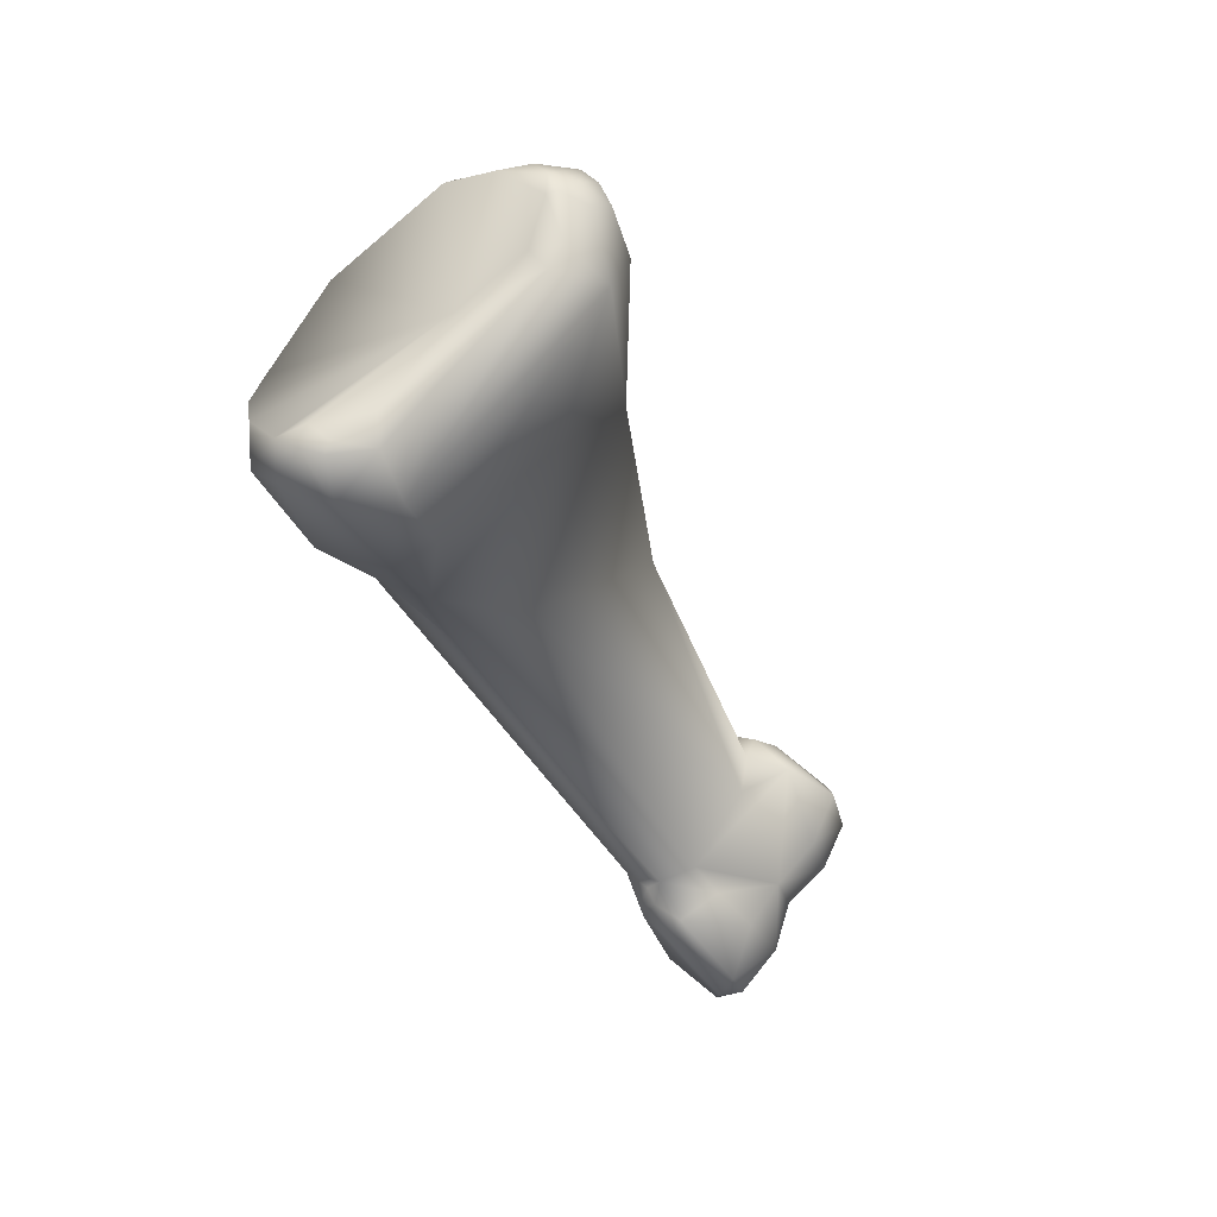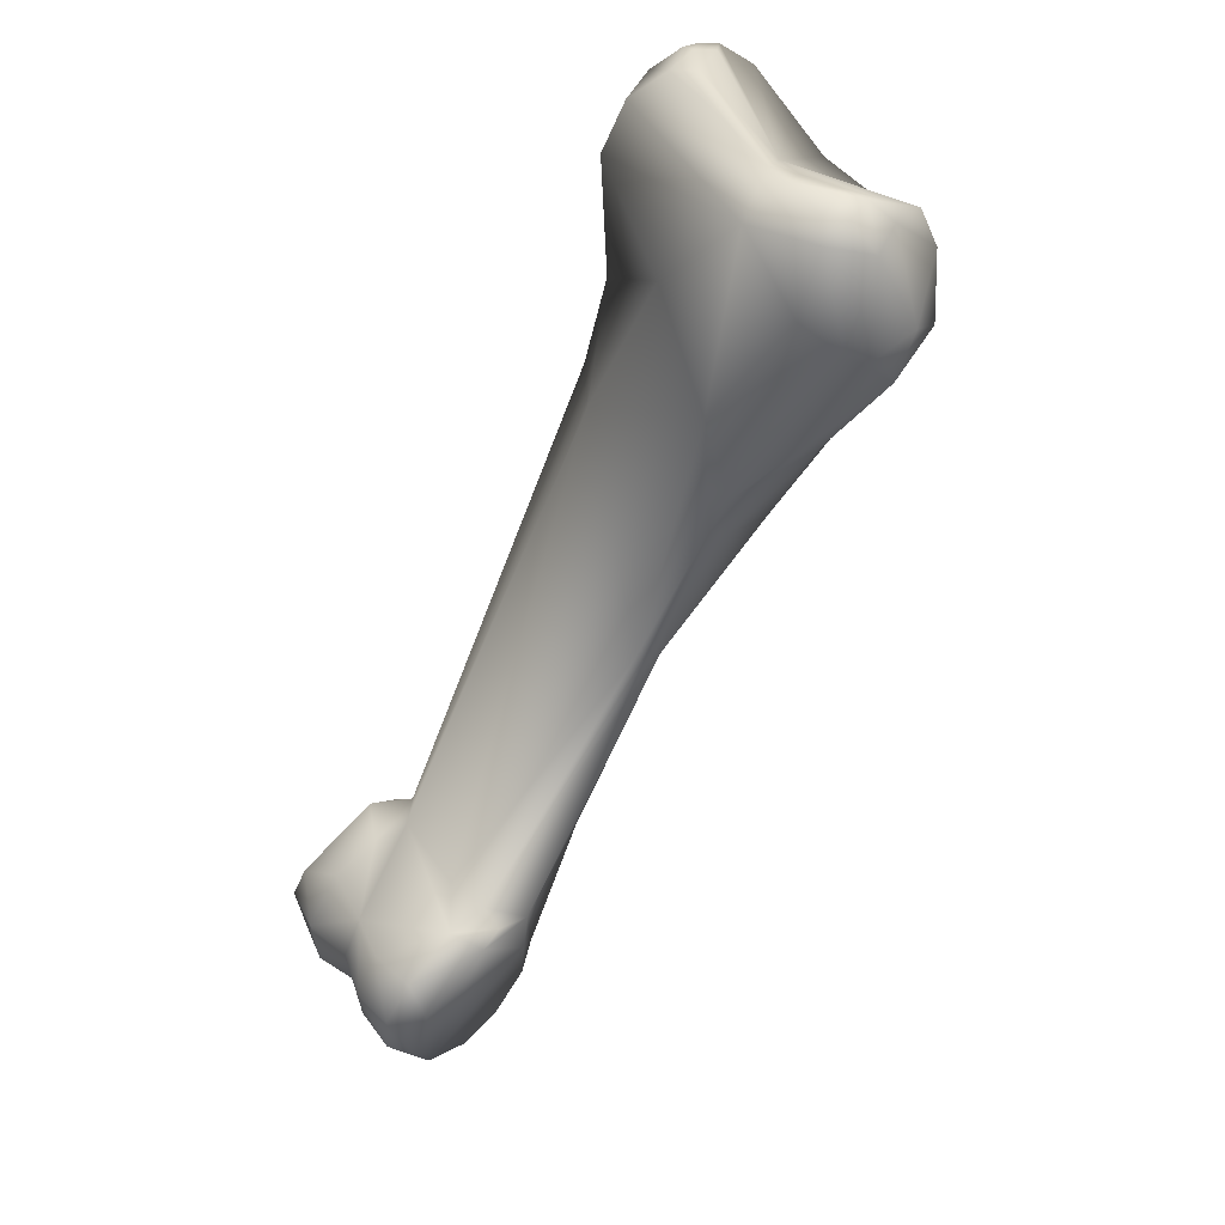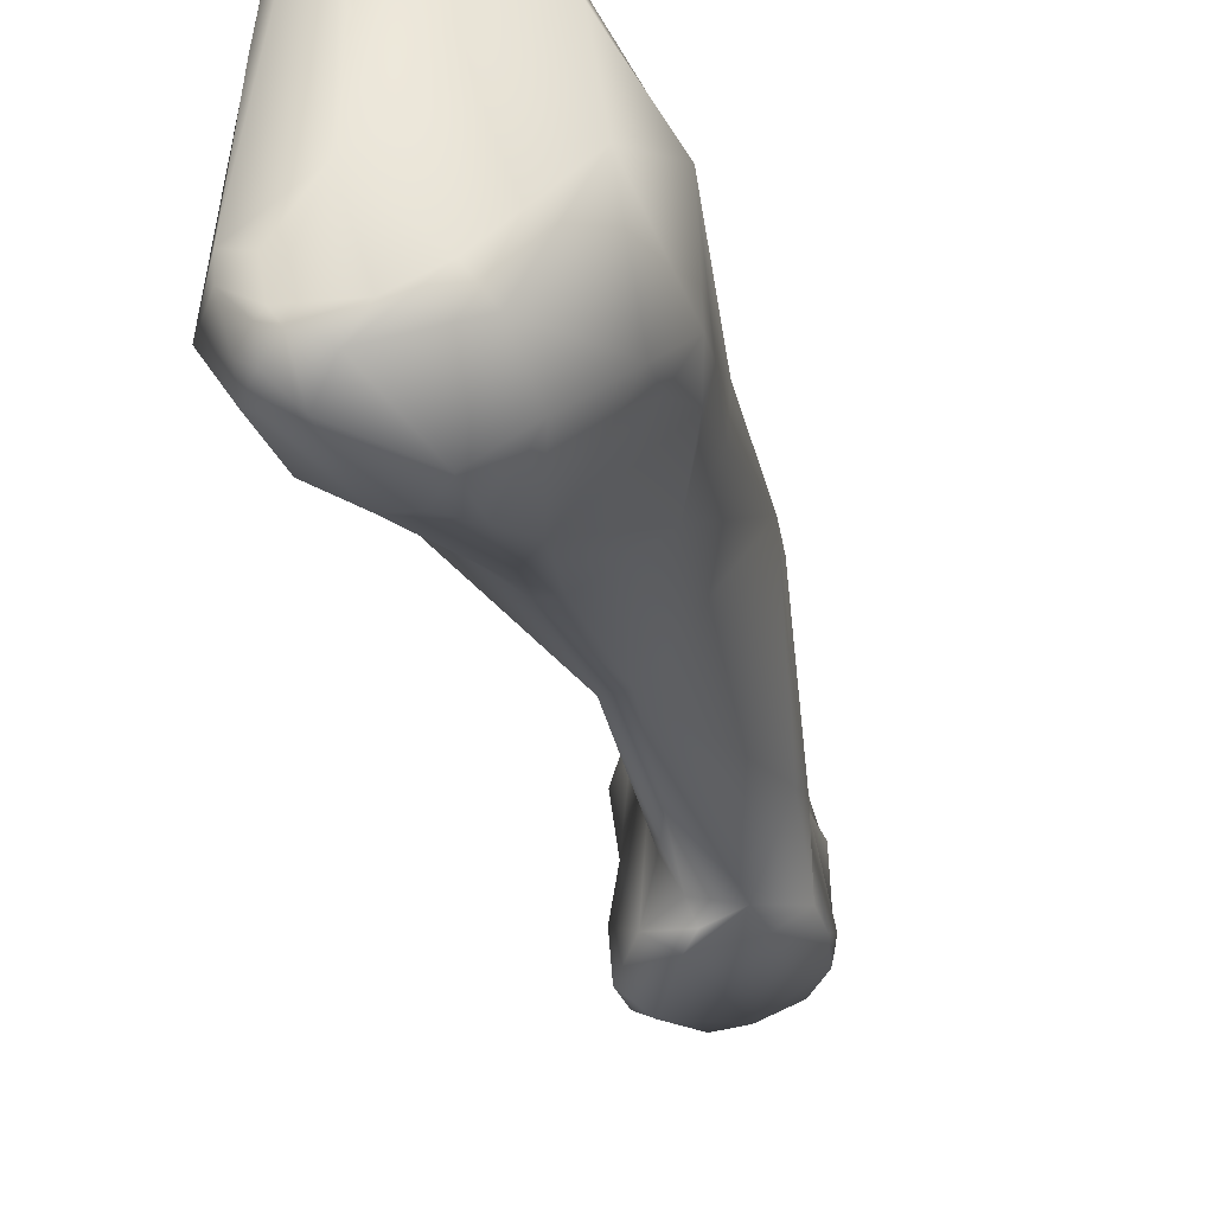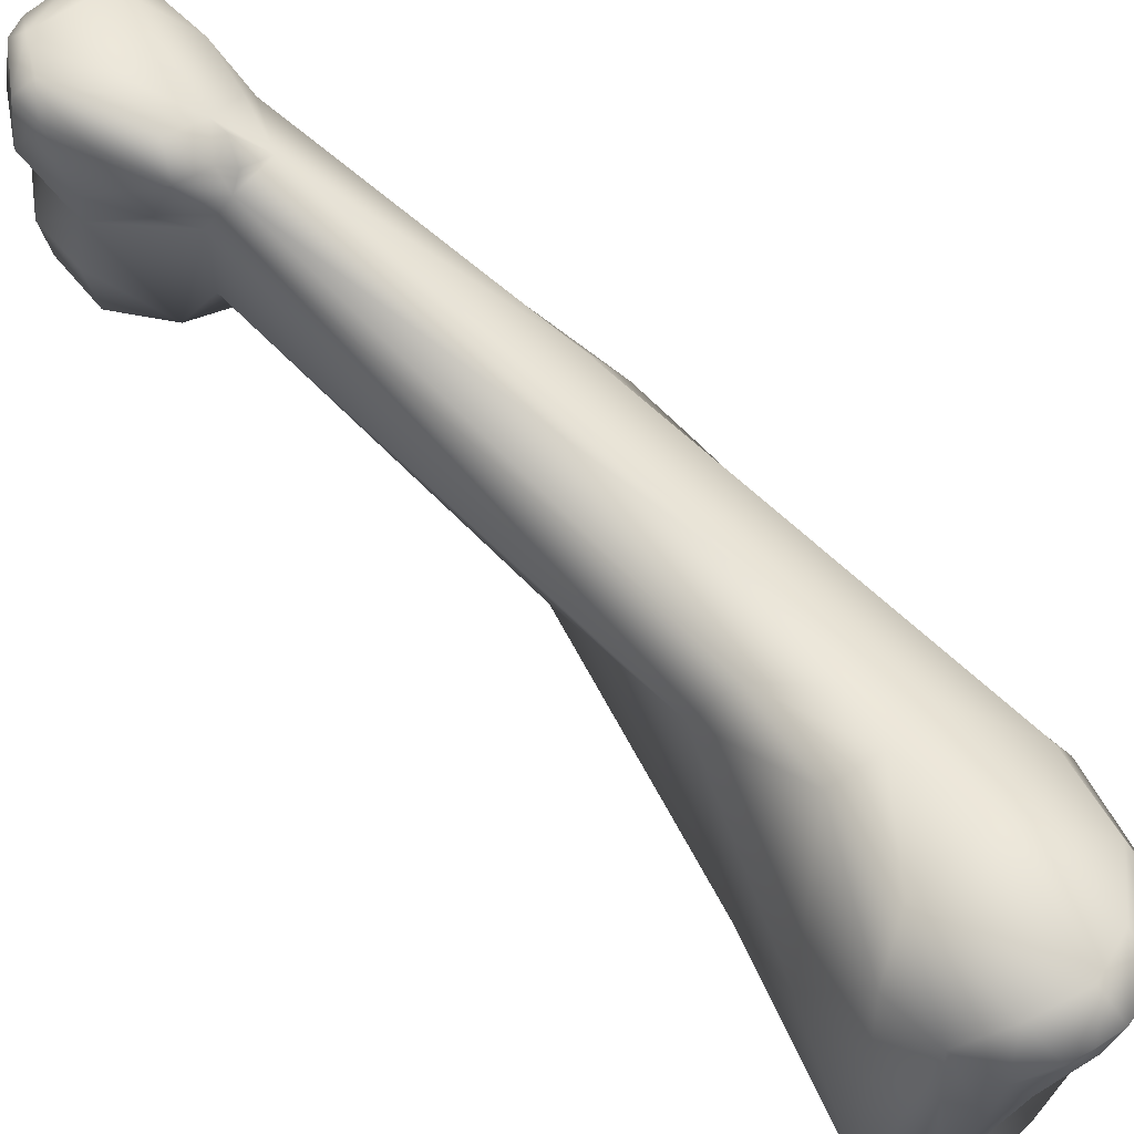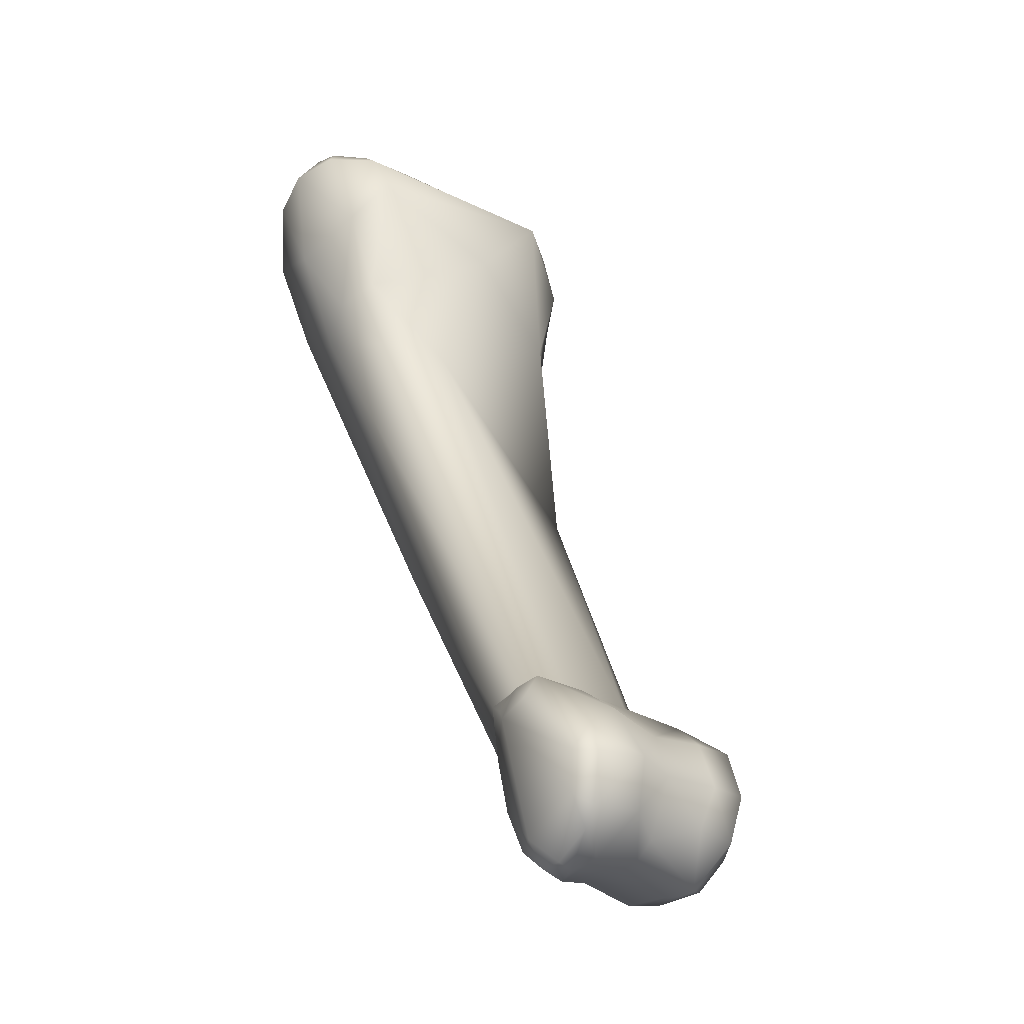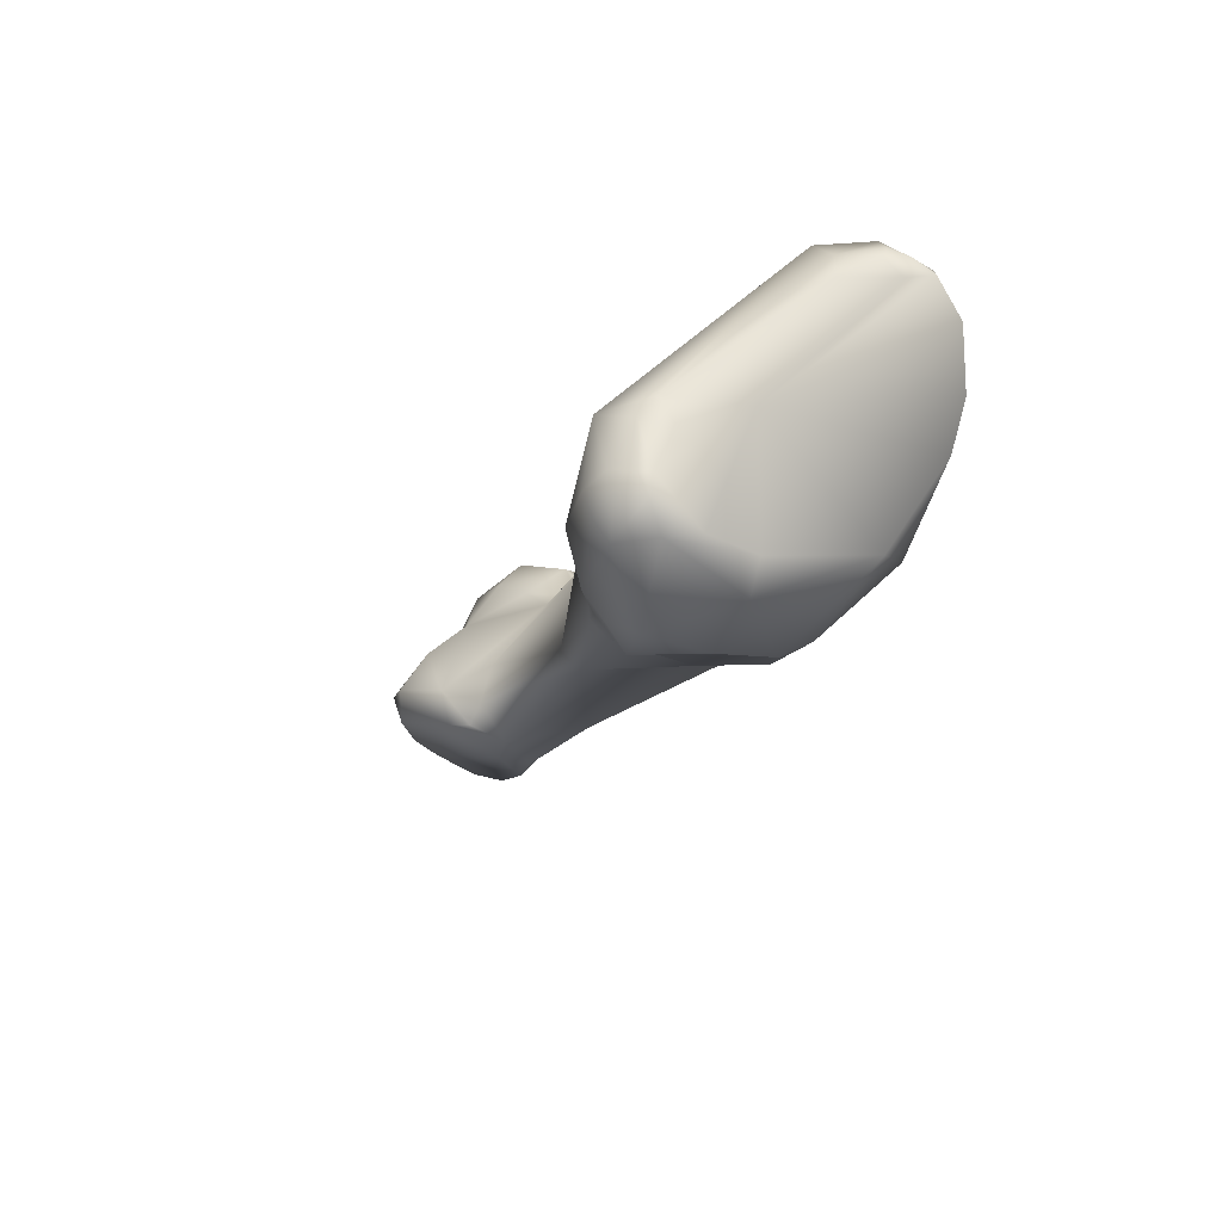
<metadata>
{"format":"obj","ext":"obj","renderer":"f3d","projection":"perspective","resolution":1024,"background":"white","views":[{"elev":71.0,"azim":31.6,"up":"+Y"},{"elev":36.7,"azim":149.1,"up":"+Y"},{"elev":-36.5,"azim":-141.3,"up":"+Z"},{"elev":64.5,"azim":162.0,"up":"+Z"},{"elev":-23.3,"azim":43.1,"up":"+Y"},{"elev":55.4,"azim":-142.8,"up":"+Y"}]}
</metadata>
<code>
v 0.01598 -0.1418 0.003754
v 0.01712 -0.145 0.000453
v 0.01778 -0.1457 0.000389
v 0.01684 -0.1442 0.003943
v 0.01507 -0.1404 0.001725
v 0.0174 -0.1432 0.007393
v 0.01631 -0.1412 0.00603
v 0.01782 -0.1453 0.005041
v 0.01359 -0.1384 0.001516
v 0.007036 -0.1282 0.003058
v 0.008507 -0.1287 0.005097
v 0.01795 -0.1457 -0.000405
v 0.01643 -0.1434 -0.000574
v 0.0198 -0.1467 -0.000574
v 0.01948 -0.1469 0.001213
v 0.01581 -0.1417 -0.00044
v 0.01867 -0.1453 0.007707
v 0.01682 -0.1405 0.007457
v 0.0183 -0.1391 0.008741
v 0.02004 -0.1452 0.00881
v 0.01647 -0.1378 0.007459
v 0.01966 -0.1463 0.004054
v 0.02012 -0.1467 0.006646
v 0.0202 -0.1464 0.008056
v 0.01263 -0.1362 0.000492
v 0.005501 -0.1256 0.002385
v 0.002736 -0.1195 0.002547
v 0.00303 -0.1131 0.006877
v -0.001185 -0.1106 0.005109
v 0.02202 -0.1463 -0.001032
v 0.01689 -0.1405 -0.001714
v 0.02261 -0.1465 0.000156
v 0.01654 -0.1388 -0.001519
v 0.01786 -0.1385 0.008407
v 0.02329 -0.1438 0.009506
v 0.02006 -0.1385 0.009158
v 0.02345 -0.1418 0.009646
v 0.01859 -0.1376 0.00817
v 0.02126 -0.1463 0.008138
v 0.01824 -0.1369 0.007155
v 0.01779 -0.1375 0.007635
v 0.02223 -0.1457 0.003825
v 0.02131 -0.1465 0.00738
v 0.02252 -0.1462 0.007047
v 0.01018 -0.1242 -0.003109
v 0.004254 -0.1189 -0.002662
v 0.002816 -0.1193 -0.0001
v -0.000168 -0.1148 -0.001487
v -0.002363 -0.1111 0.002191
v 0.007966 -0.1148 0.007327
v 0.004524 -0.1112 0.007529
v 0.002352 -0.1078 0.008618
v -0.001491 -0.1064 0.007048
v -0.002758 -0.1057 0.004103
v 0.02278 -0.1414 -0.00273
v 0.02302 -0.1448 -0.001692
v 0.01948 -0.1387 -0.002508
v 0.02414 -0.1443 -0.000873
v 0.02427 -0.144 0.001537
v 0.02306 -0.1448 0.00376
v 0.01839 -0.1382 -0.00209
v 0.01856 -0.1376 -0.000946
v 0.02319 -0.1452 0.008501
v 0.02438 -0.1418 0.008887
v 0.02392 -0.1443 0.008764
v 0.02011 -0.1372 0.008235
v 0.02372 -0.1405 0.008807
v 0.02098 -0.1376 0.005969
v 0.01935 -0.1369 0.005588
v 0.009497 -0.1152 0.004434
v 0.0244 -0.1441 0.006185
v 0.007572 -0.1176 -0.004487
v 0.01138 -0.1238 -0.003041
v 0.008549 -0.1172 -0.00441
v 0.004552 -0.113 -0.006609
v 0.000265 -0.1147 -0.002979
v -0.001015 -0.1132 -0.001906
v -0.003141 -0.1063 -0.001052
v 0.006757 -0.1106 0.00728
v 0.005816 -0.1062 0.008185
v 0.001474 -0.1019 0.008671
v -0.000151 -0.1034 0.00839
v -0.00215 -0.1042 0.00581
v -0.000828 -0.1019 0.007135
v 0.003199 -0.1023 -0.000879
v 0.02439 -0.1419 -0.001531
v 0.02329 -0.1395 -0.002022
v 0.02072 -0.1378 -0.001521
v 0.0247 -0.142 0.00094
v 0.02408 -0.1419 0.003614
v 0.01935 -0.1371 0.000941
v 0.02475 -0.1416 0.006145
v 0.02313 -0.1391 0.006229
v 0.02321 -0.1398 0.003473
v 0.008568 -0.1069 4.4e-05
v 0.008948 -0.1112 -0.004396
v 0.007926 -0.1154 -0.005006
v 0.002937 -0.1088 -0.009369
v -2e-05 -0.1076 -0.008051
v 0.000129 -0.1127 -0.003852
v -0.001288 -0.1103 -0.005076
v -0.000822 -0.1047 -0.00679
v -0.000554 -0.1033 -0.005844
v 0.007313 -0.1042 0.006887
v 0.00604 -0.1019 0.006855
v 0.003944 -0.1016 0.008375
v 0.000789 -0.1007 0.007549
v 0.001903 -0.1004 0.007488
v 0.001236 -0.1022 -0.0069
v 0.003908 -0.101 -0.006541
v 0.005749 -0.1007 -0.003734
v 0.004527 -0.1011 -0.004219
v 0.001615 -0.1005 0.006454
v 0.003606 -0.1003 0.004773
v 0.02368 -0.1397 0.000751
v 0.007806 -0.1021 -0.005023
v 0.006972 -0.1054 -0.007903
v 0.005353 -0.1069 -0.009019
v 0.002129 -0.1064 -0.009569
v 0.003918 -0.1073 -0.009424
v 0.002391 -0.1022 -0.008006
v 0.004454 -0.1006 0.005892
v 0.004835 -0.1005 0.00277
v 0.002916 -0.1003 0.007228
v 0.002701 -0.1003 0.006688
v 0.003406 -0.1012 -0.007454
v 0.005746 -0.1008 -0.004993
v 0.004284 -0.1009 -0.006927
v 0.006 -0.1023 -0.00804
v 0.005482 -0.1014 -0.007212
v 0.004974 -0.1025 -0.008734
v 0.003948 -0.1028 -0.009025
v 0.004618 -0.1015 -0.007947
f 1 2 3
f 4 1 3
f 2 1 5
f 6 7 1
f 8 1 4
f 9 5 1
f 10 9 1
f 11 10 1
f 1 7 11
f 6 1 8
f 2 12 3
f 13 12 2
f 2 5 13
f 3 14 15
f 3 12 14
f 3 8 4
f 8 3 15
f 5 16 13
f 16 5 9
f 8 17 6
f 6 18 7
f 19 18 6
f 6 20 19
f 6 17 20
f 11 7 21
f 7 18 21
f 15 22 8
f 22 23 8
f 8 23 24
f 24 17 8
f 25 9 10
f 9 25 16
f 26 25 10
f 11 26 10
f 11 27 26
f 11 21 28
f 27 11 29
f 29 11 28
f 30 12 13
f 30 14 12
f 30 13 31
f 31 13 16
f 15 14 32
f 14 30 32
f 32 22 15
f 33 31 16
f 33 16 25
f 17 24 20
f 18 19 21
f 19 34 21
f 19 20 35
f 36 19 37
f 19 35 37
f 36 38 19
f 34 19 38
f 24 39 20
f 39 35 20
f 21 40 28
f 21 41 40
f 21 34 41
f 22 32 42
f 23 22 42
f 23 43 24
f 44 23 42
f 44 43 23
f 24 43 39
f 25 45 33
f 45 25 26
f 45 26 46
f 46 26 47
f 47 26 27
f 48 47 27
f 27 49 48
f 29 49 27
f 50 51 28
f 52 29 28
f 51 52 28
f 28 40 50
f 52 53 29
f 49 29 54
f 54 29 53
f 30 55 56
f 55 30 57
f 30 31 57
f 32 30 56
f 33 57 31
f 58 59 32
f 60 32 59
f 60 42 32
f 32 56 58
f 33 61 57
f 62 33 45
f 33 62 61
f 34 38 41
f 35 39 63
f 35 64 37
f 64 35 65
f 35 63 65
f 37 66 36
f 36 66 38
f 64 67 37
f 67 66 37
f 38 66 40
f 41 38 40
f 43 63 39
f 40 68 69
f 40 69 70
f 40 70 50
f 66 68 40
f 60 71 42
f 44 42 71
f 63 43 44
f 44 71 65
f 63 44 65
f 45 46 72
f 45 73 62
f 45 74 73
f 45 72 74
f 46 75 72
f 46 76 75
f 46 47 48
f 76 46 48
f 76 48 77
f 77 48 49
f 77 49 78
f 54 78 49
f 51 50 79
f 50 70 79
f 51 79 80
f 52 51 80
f 52 80 81
f 82 53 52
f 82 52 81
f 53 83 54
f 84 53 82
f 84 83 53
f 85 78 54
f 85 54 83
f 56 55 86
f 87 55 57
f 87 86 55
f 56 86 58
f 57 61 88
f 57 88 87
f 58 89 59
f 89 58 86
f 90 59 89
f 59 90 60
f 71 60 90
f 88 61 62
f 91 88 62
f 73 91 62
f 64 65 92
f 92 67 64
f 92 65 71
f 66 93 68
f 93 66 67
f 92 93 67
f 94 69 68
f 93 94 68
f 94 88 69
f 69 88 91
f 69 91 70
f 95 79 70
f 96 95 70
f 73 96 70
f 70 91 73
f 92 71 90
f 72 75 97
f 72 97 74
f 96 73 74
f 74 97 96
f 98 75 99
f 76 100 75
f 100 101 75
f 98 97 75
f 101 99 75
f 77 100 76
f 77 101 100
f 77 78 101
f 102 101 78
f 85 103 78
f 102 78 103
f 104 80 79
f 104 79 95
f 80 105 106
f 105 80 104
f 81 80 106
f 82 81 107
f 108 107 81
f 106 108 81
f 107 84 82
f 85 83 84
f 85 84 107
f 109 85 110
f 85 111 112
f 85 109 103
f 85 113 114
f 85 107 113
f 112 110 85
f 114 111 85
f 86 115 89
f 115 86 87
f 115 87 88
f 88 94 115
f 90 89 94
f 89 115 94
f 94 92 90
f 92 94 93
f 95 116 104
f 96 116 95
f 117 116 96
f 118 117 96
f 96 97 118
f 98 118 97
f 119 98 99
f 118 98 120
f 120 98 119
f 99 101 102
f 119 99 102
f 121 102 103
f 121 119 102
f 103 109 121
f 116 105 104
f 122 106 105
f 122 105 123
f 123 105 111
f 116 111 105
f 108 106 124
f 106 122 124
f 125 107 108
f 125 113 107
f 125 108 124
f 126 109 110
f 121 109 126
f 127 110 112
f 110 128 126
f 110 127 128
f 127 112 111
f 123 111 114
f 116 127 111
f 125 114 113
f 114 122 123
f 114 125 122
f 116 117 129
f 130 116 129
f 116 130 127
f 118 129 117
f 129 118 131
f 120 132 118
f 131 118 132
f 119 121 132
f 132 120 119
f 126 132 121
f 125 124 122
f 126 133 132
f 133 126 128
f 130 128 127
f 130 133 128
f 129 133 130
f 133 129 131
f 132 133 131

</code>
